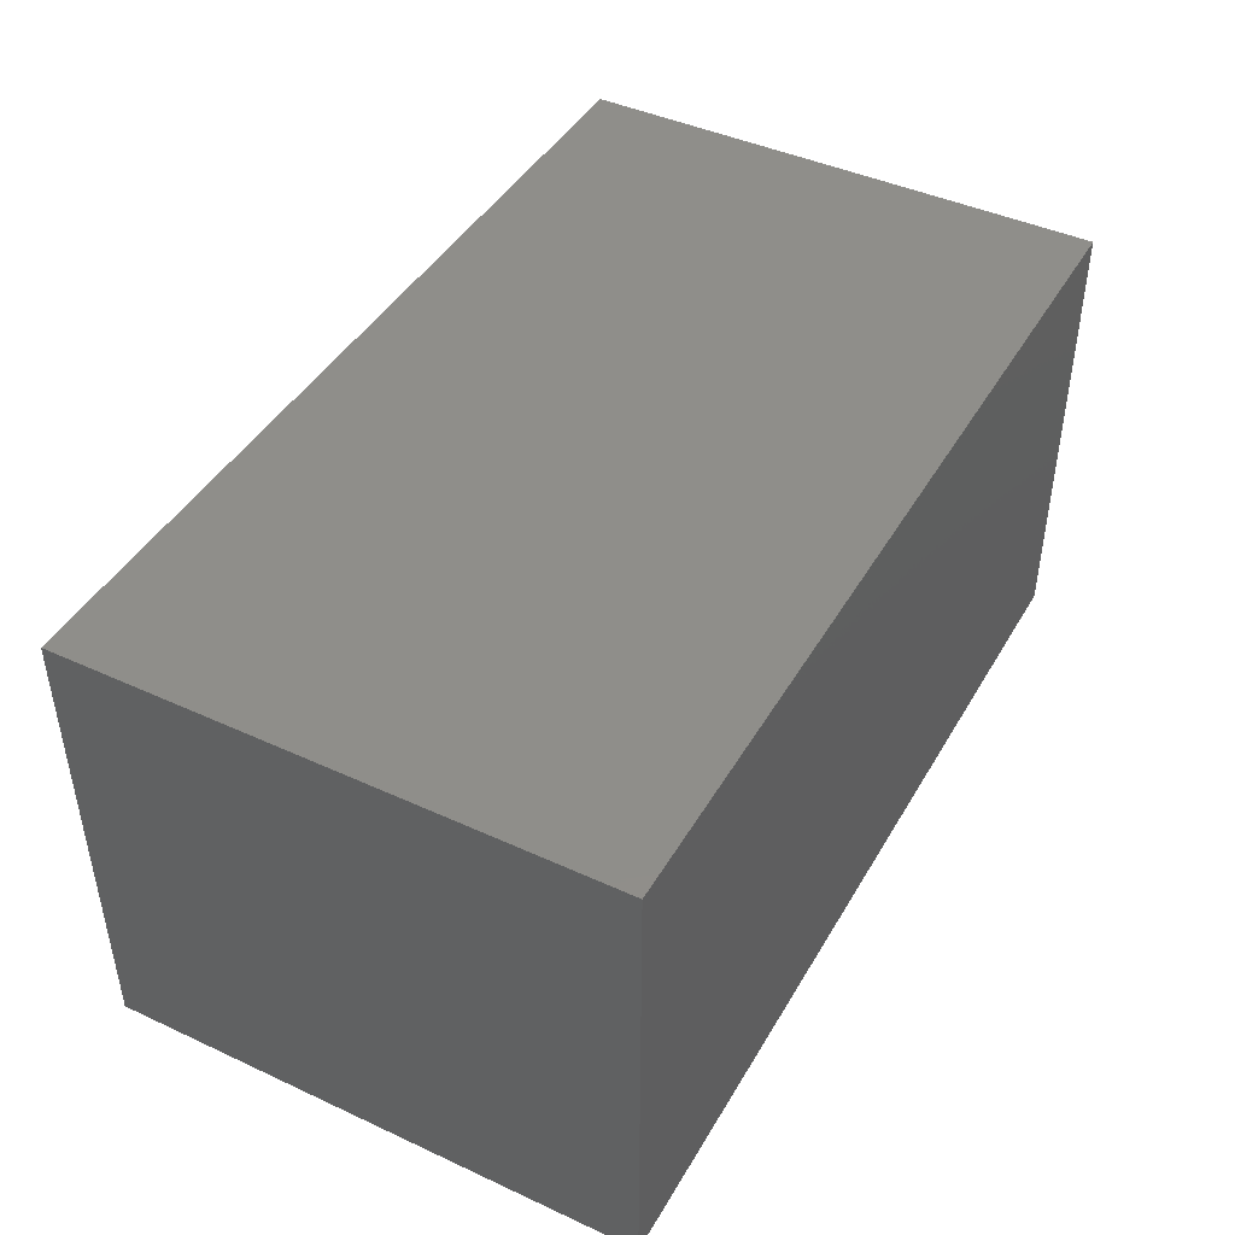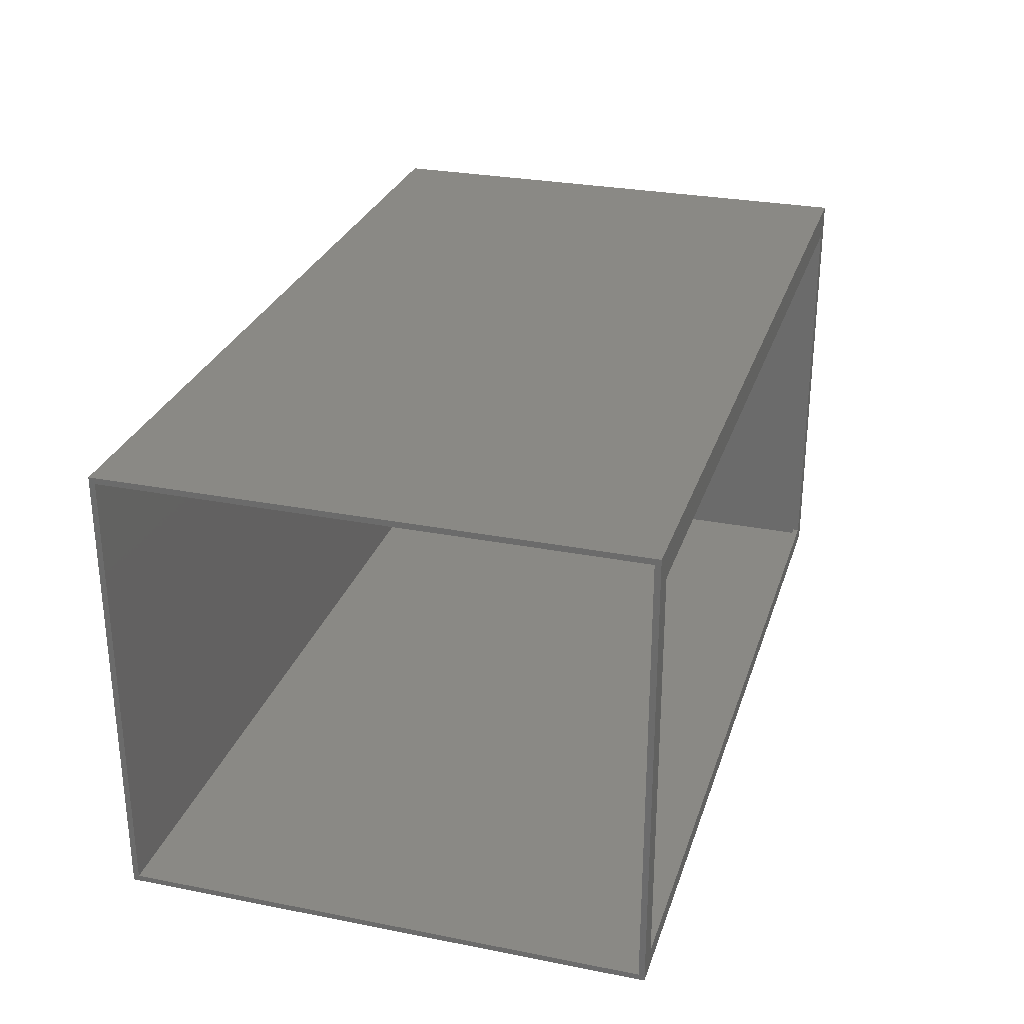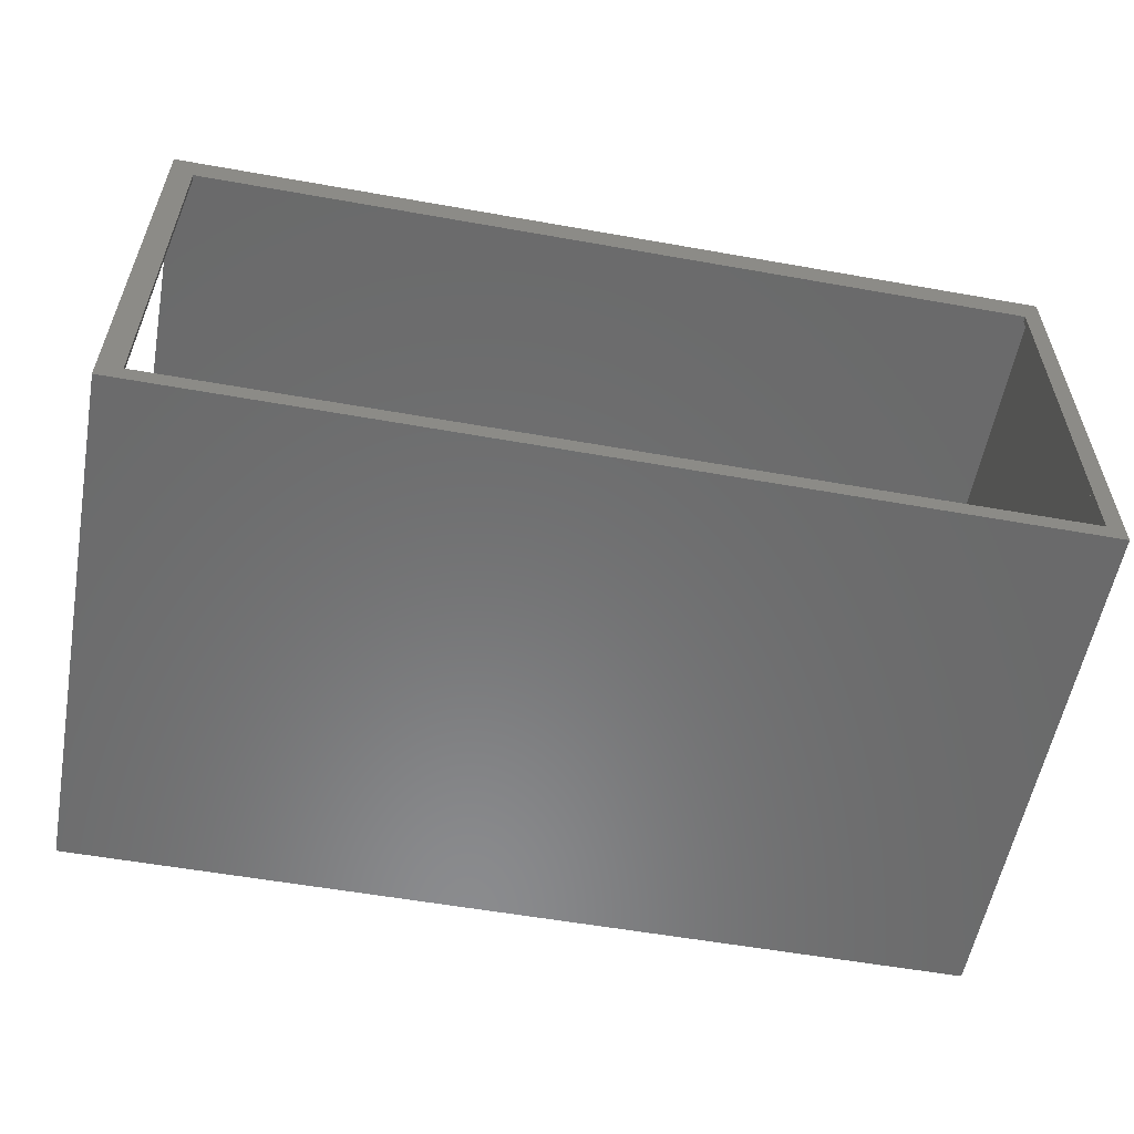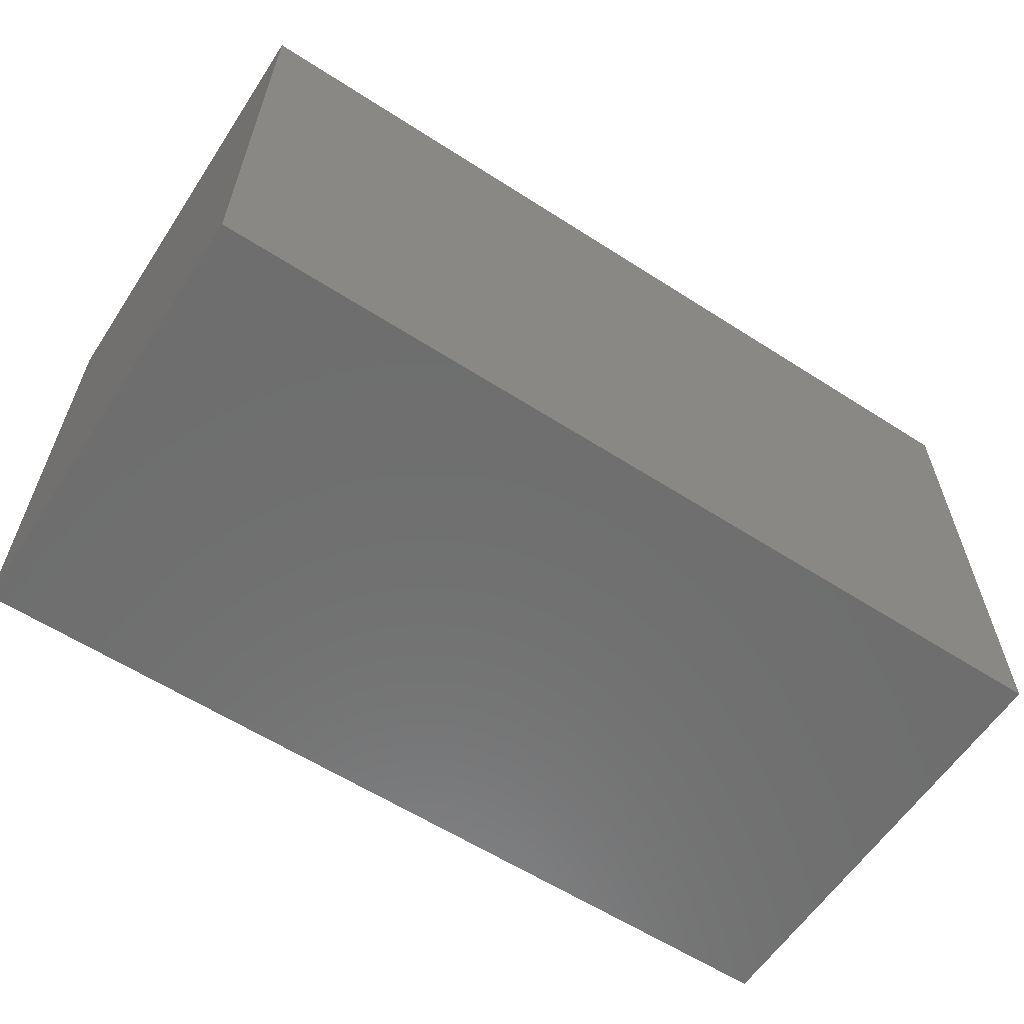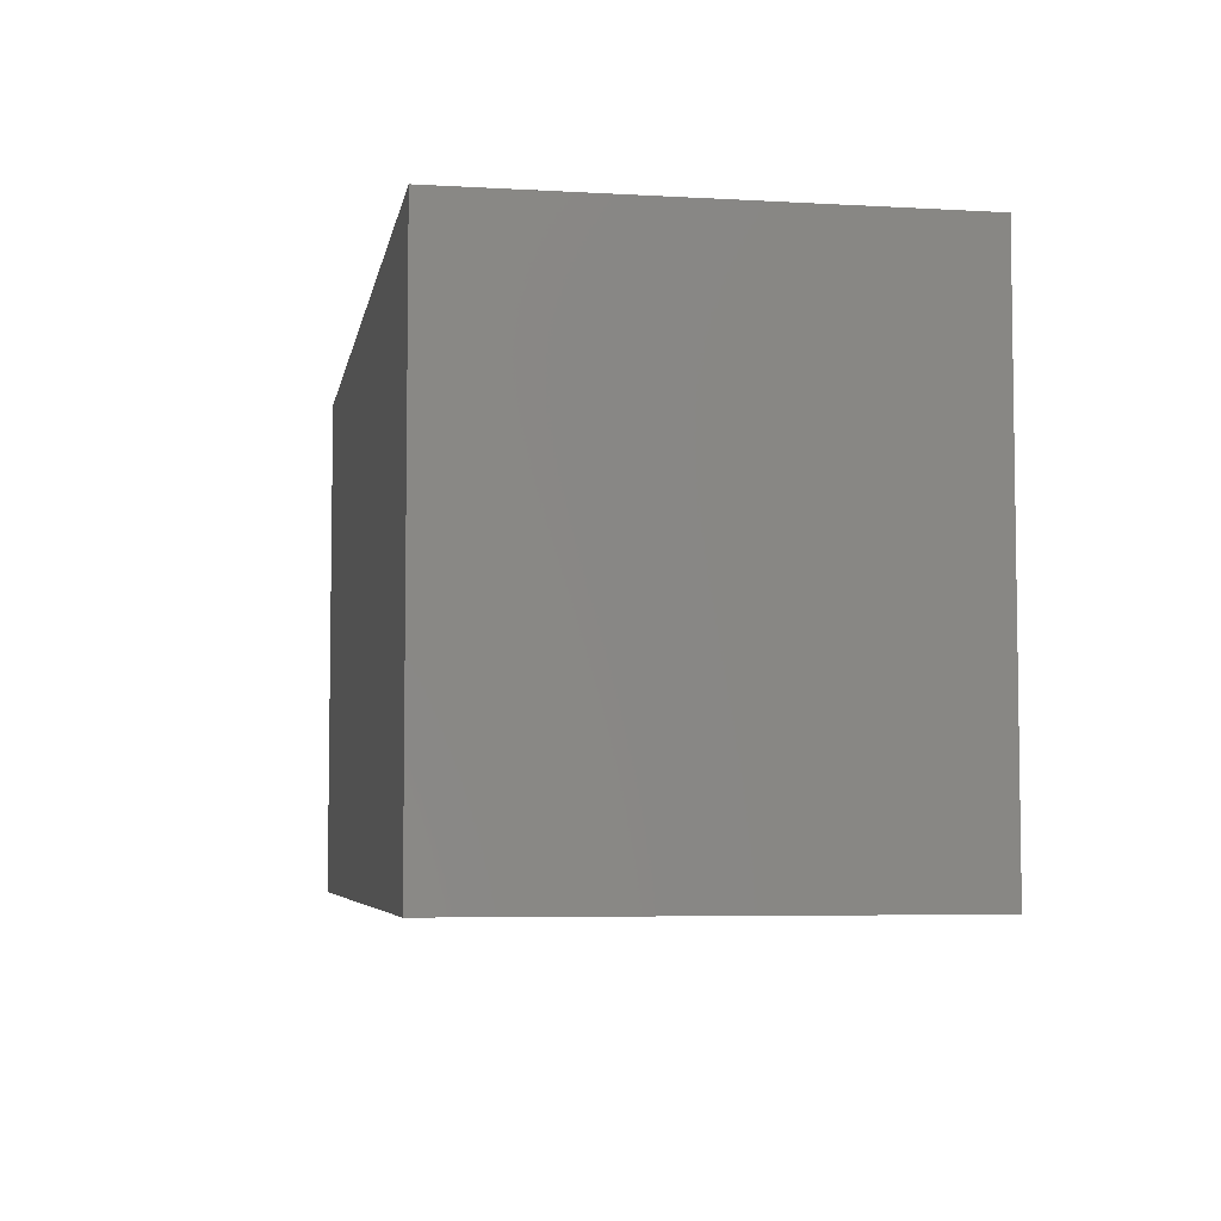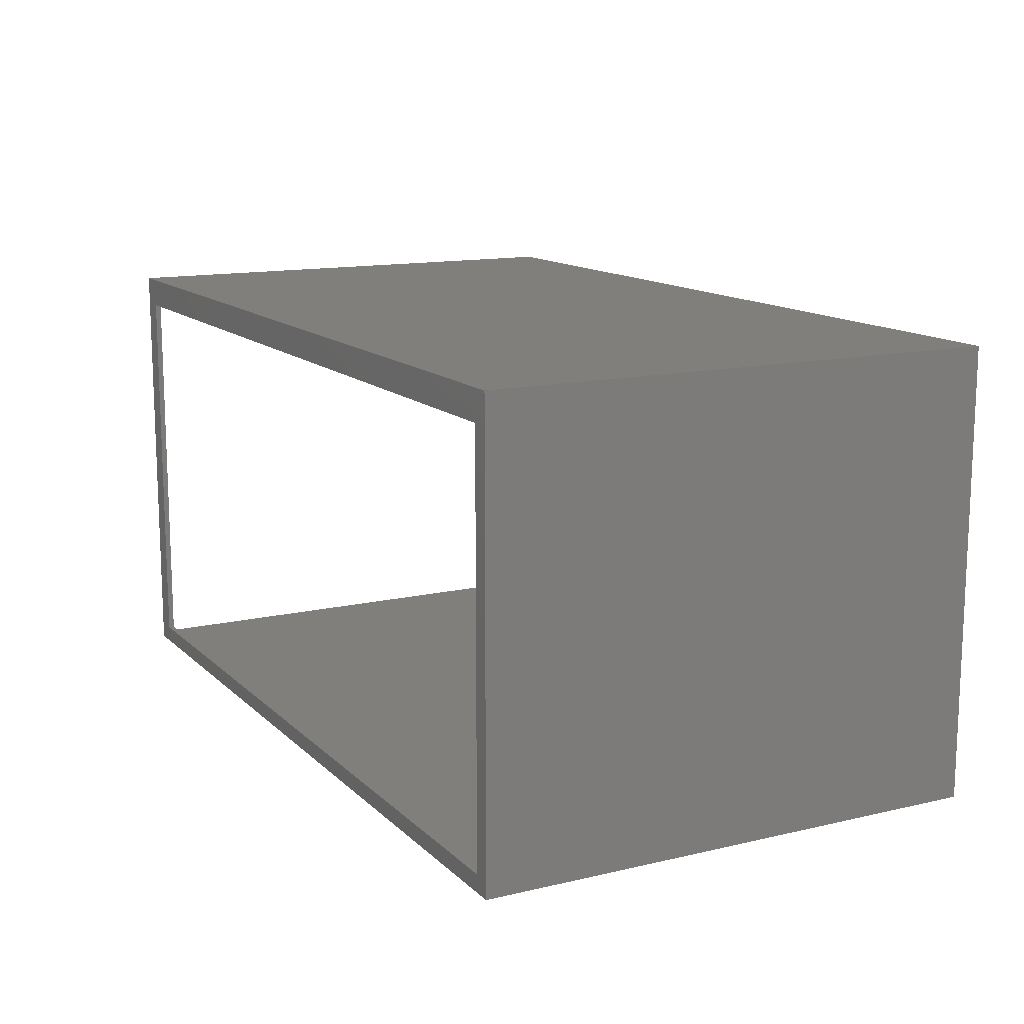
<metadata>
{"format":"stl","ext":"stl","renderer":"f3d","projection":"perspective","resolution":1024,"background":"white","views":[{"elev":43.8,"azim":118.4,"up":"+Y"},{"elev":28.3,"azim":-73.5,"up":"+Y"},{"elev":-56.8,"azim":-10.5,"up":"+Y"},{"elev":-60.3,"azim":146.7,"up":"+Z"},{"elev":-5.5,"azim":80.0,"up":"+Z"},{"elev":13.4,"azim":62.2,"up":"+Y"}]}
</metadata>
<code>
# stl→obj: 24 verts, 48 faces
v -0.4219 -0.2969 0.6953
v -0.4219 -0.2969 0.7031
v 0.7266 -0.2969 0.6953
v 0.7266 -0.2969 0.7031
v 0.7266 0.2471 0.7031
v 0.7266 0.2471 0.6953
v -0.4219 0.2471 0.6953
v -0.4219 0.2471 0.7031
v 0.75 -0.3203 0.7031
v -0.4531 -0.3203 0.7031
v -0.4531 0.2876 0.7031
v 0.75 0.2876 0.7031
v -0.4531 -0.3125 0.6953
v 0.7422 -0.3125 0.6953
v 0.7422 0.2798 0.6953
v -0.4531 0.2798 0.6953
v -0.4531 0.2876 0
v -0.4531 0.2798 0.007812
v -0.4531 -0.3203 0
v -0.4531 -0.3125 0.007812
v 0.7422 -0.3125 0.007812
v 0.7422 0.2798 0.007812
v 0.75 -0.3203 0
v 0.75 0.2876 0
f 1 2 3
f 3 2 4
f 4 5 3
f 3 5 6
f 6 5 7
f 7 5 8
f 8 2 7
f 7 2 1
f 9 4 10
f 10 4 2
f 10 2 11
f 11 2 8
f 11 8 12
f 12 8 5
f 12 5 9
f 9 5 4
f 13 3 14
f 14 3 6
f 14 6 15
f 3 13 1
f 1 13 16
f 1 16 7
f 7 16 15
f 7 15 6
f 17 18 11
f 17 19 18
f 19 20 18
f 19 10 20
f 16 11 18
f 10 11 16
f 10 16 13
f 10 13 20
f 13 14 20
f 20 14 21
f 15 16 22
f 22 16 18
f 18 20 22
f 22 20 21
f 21 14 22
f 22 14 15
f 19 17 23
f 23 17 24
f 12 24 11
f 11 24 17
f 23 24 9
f 9 24 12
f 10 19 9
f 9 19 23

</code>
